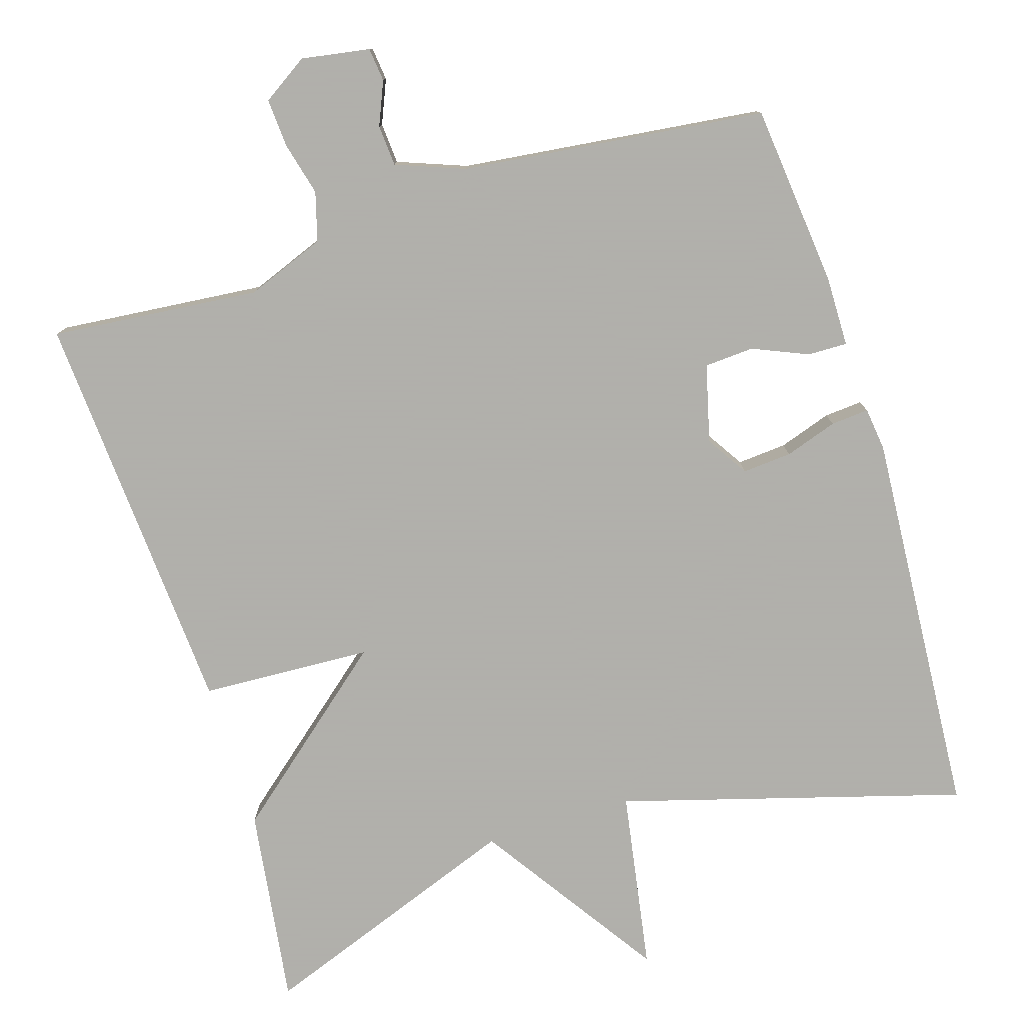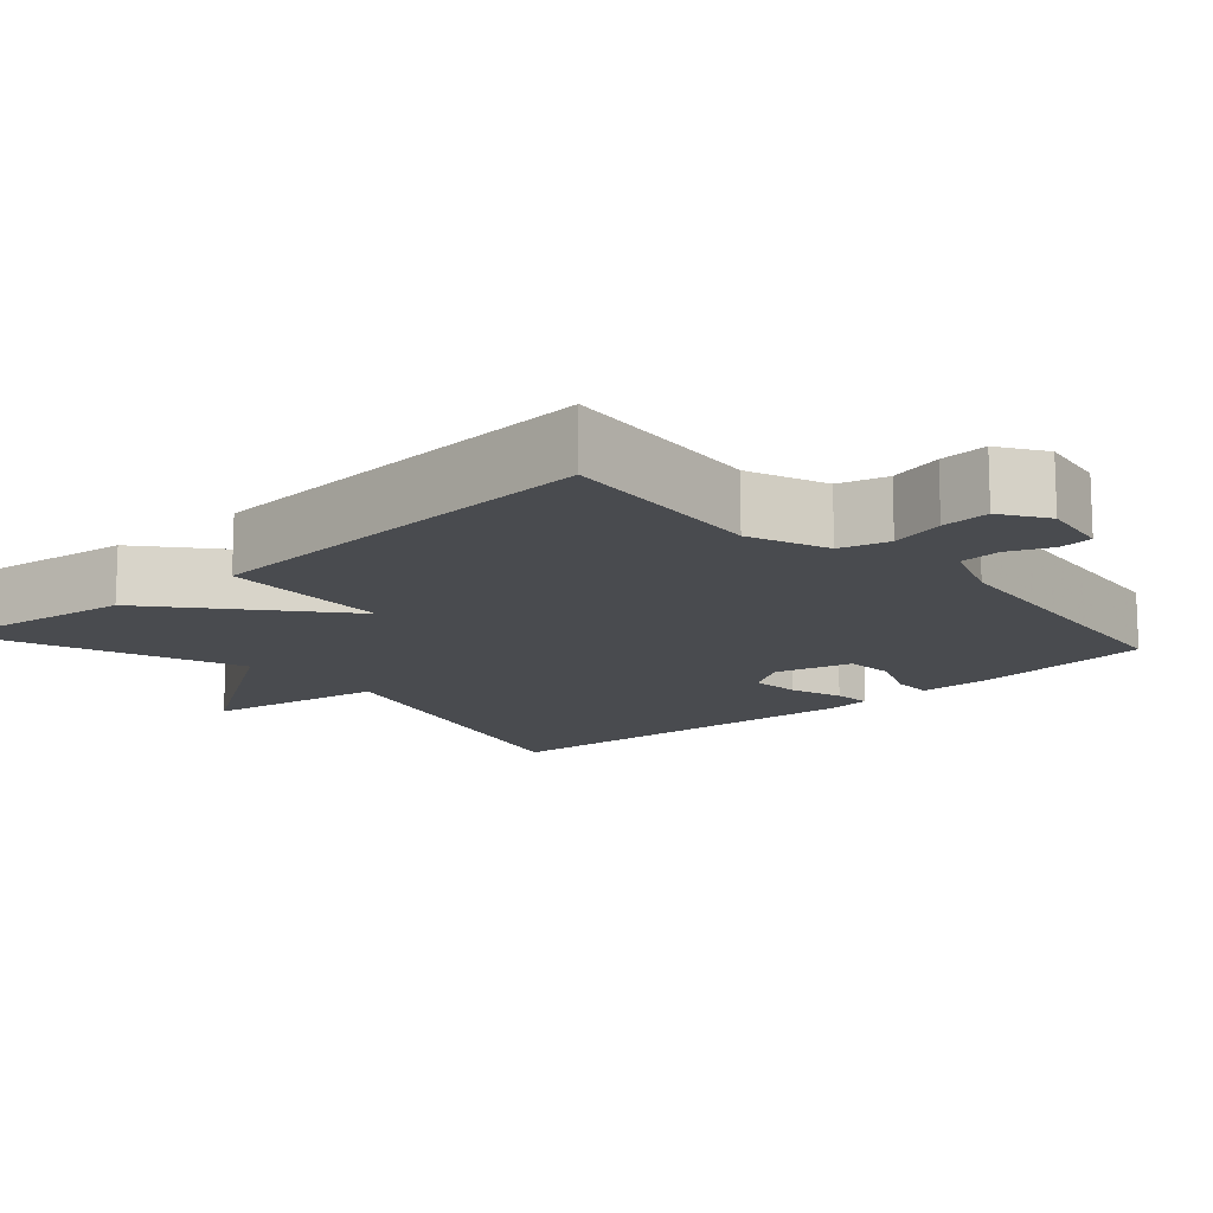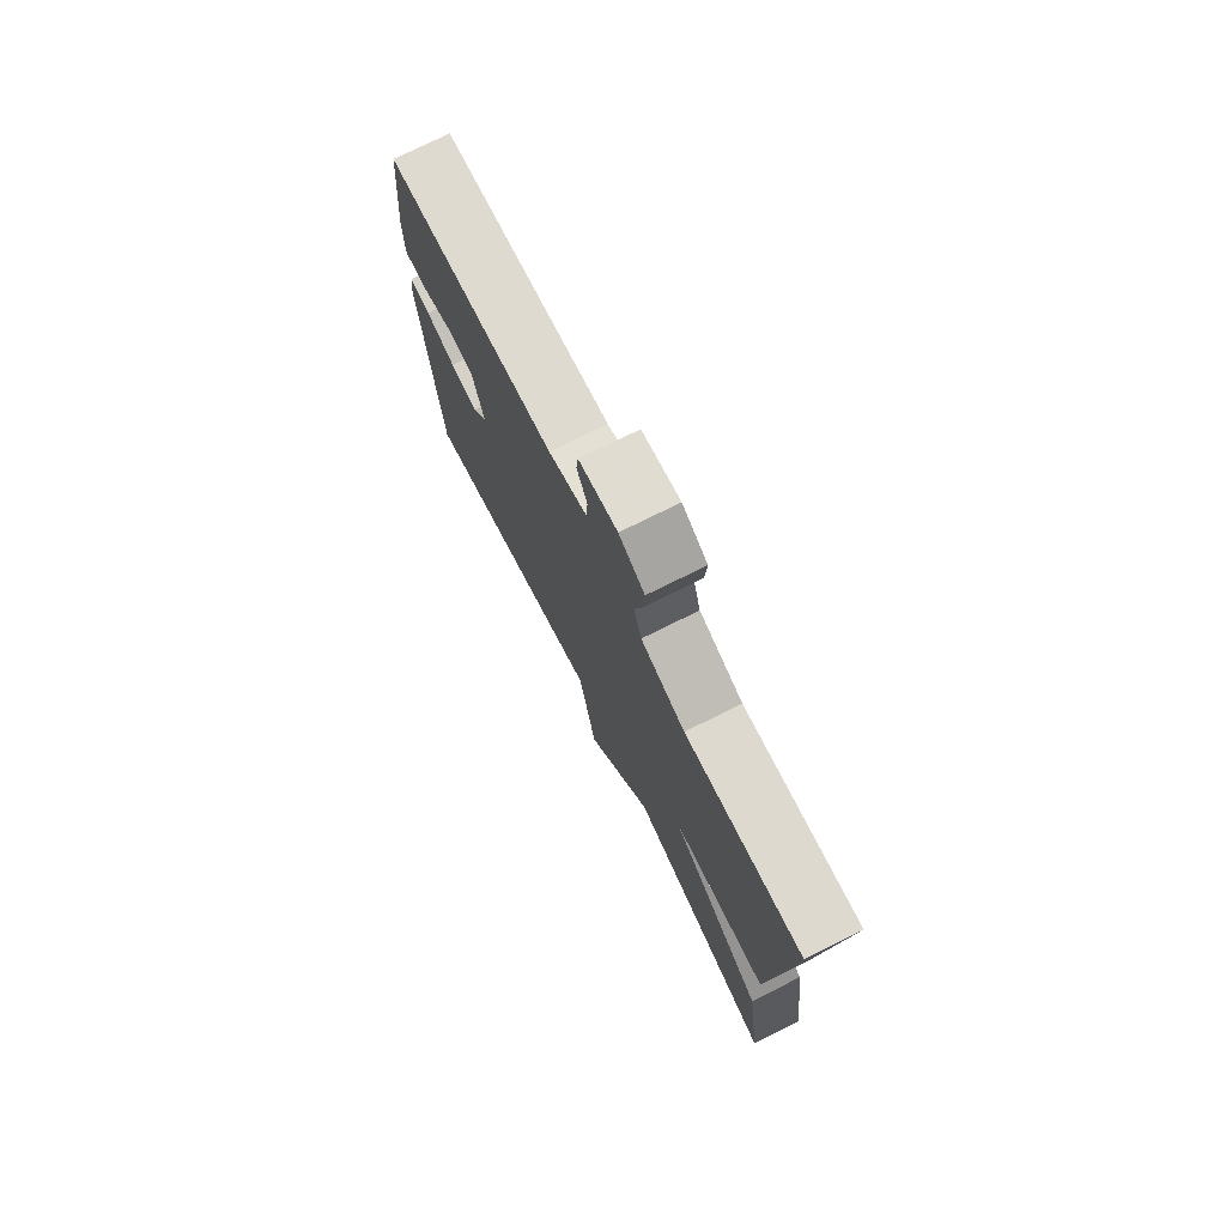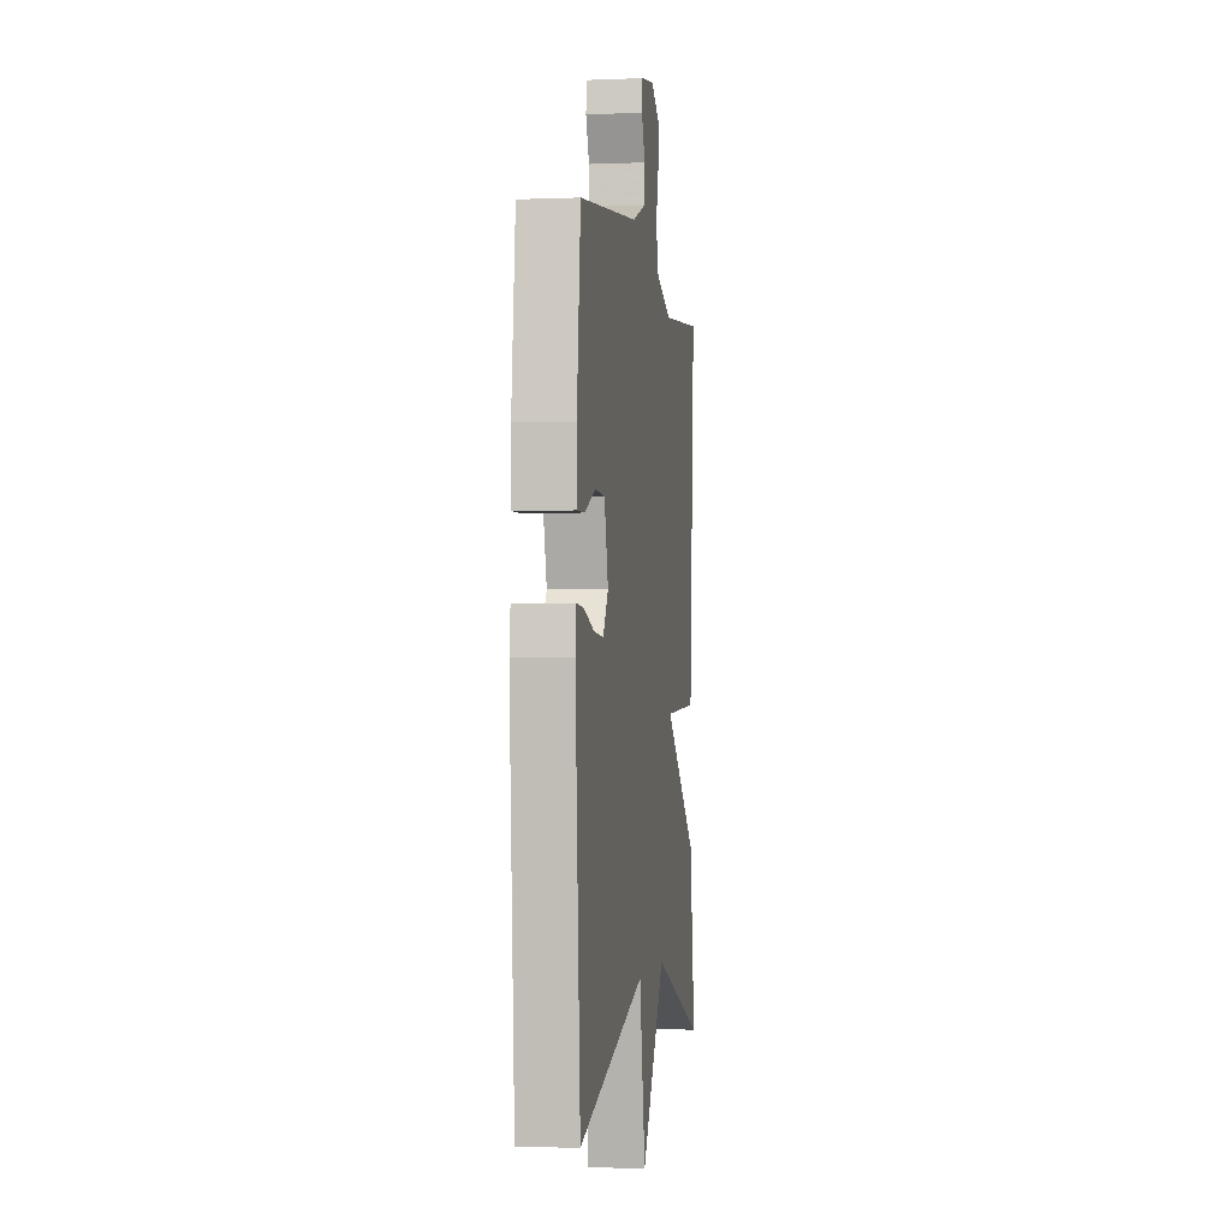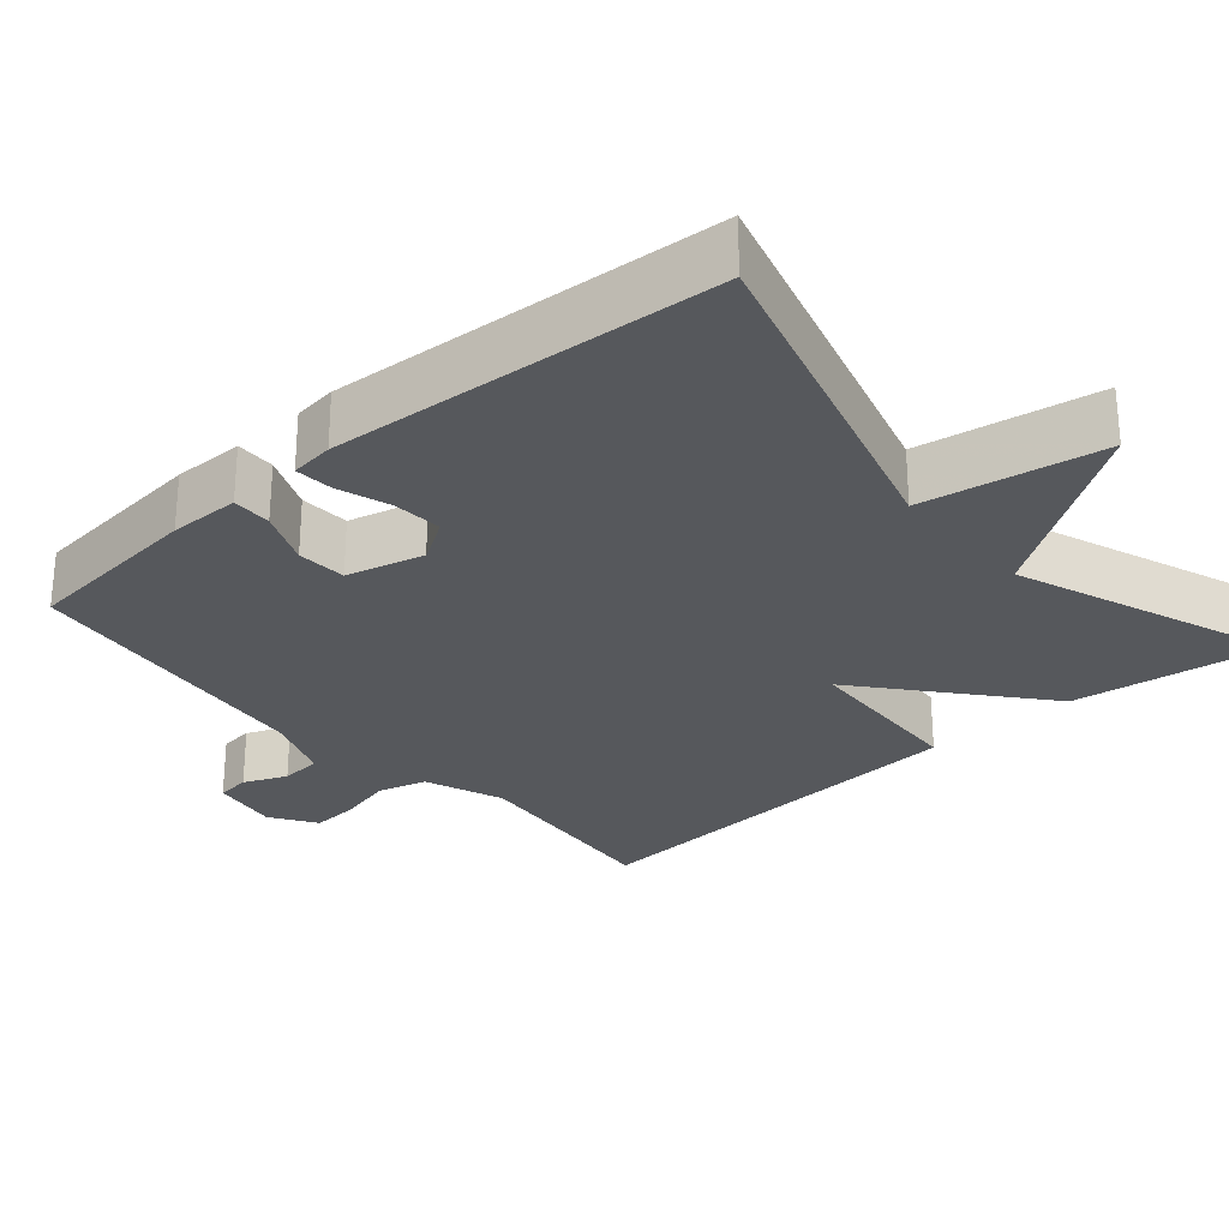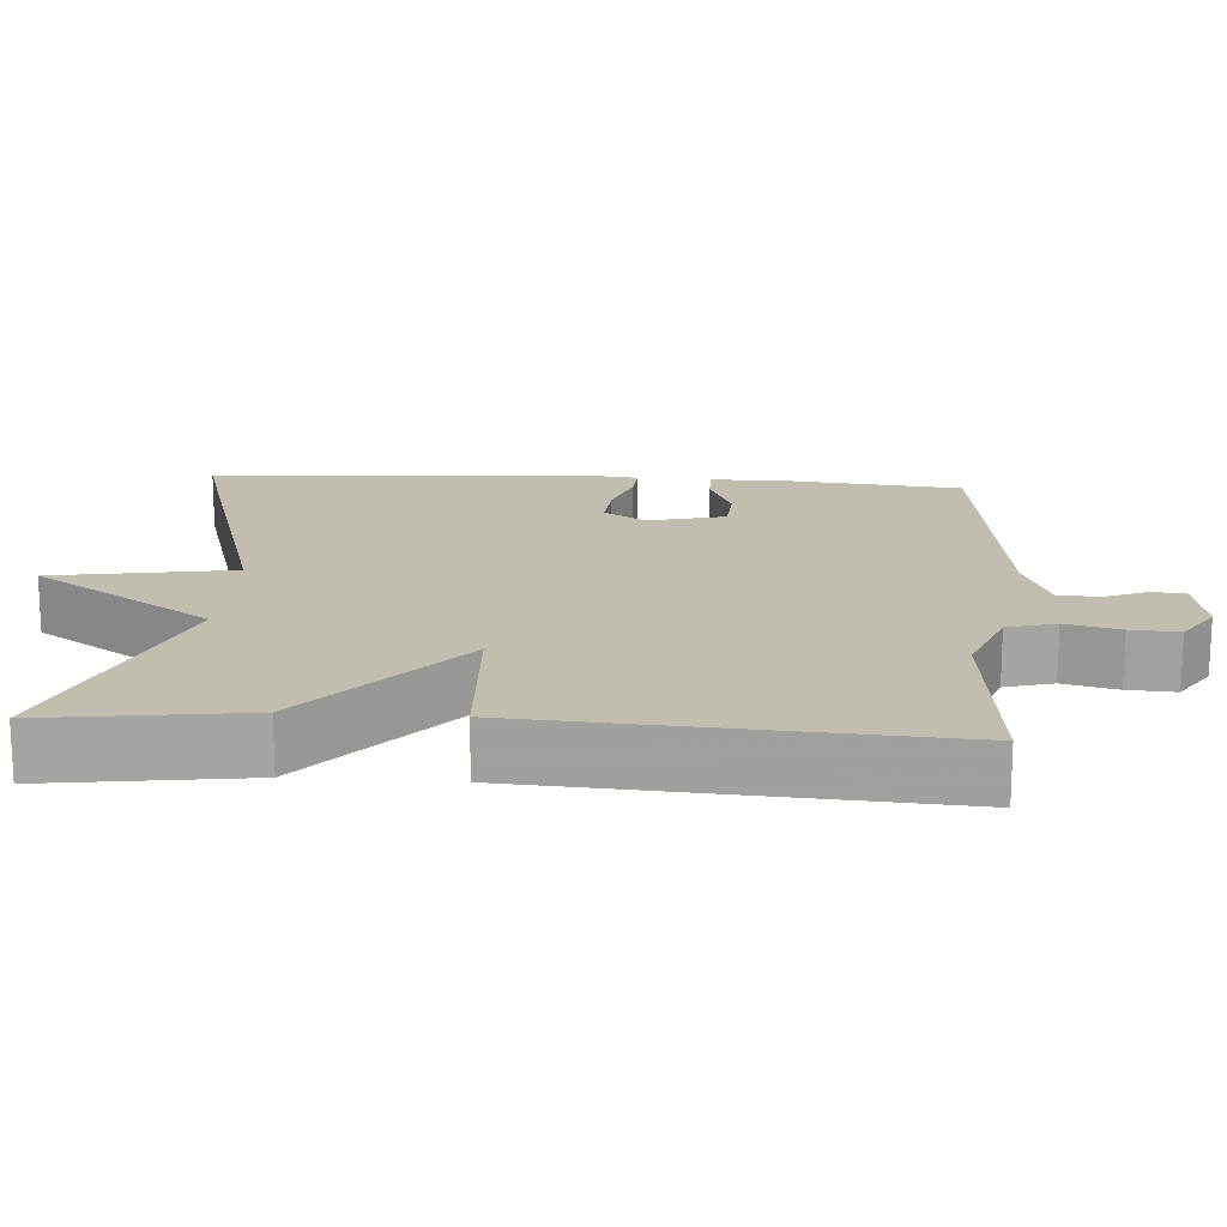
<metadata>
{"format":"obj","ext":"obj","renderer":"f3d","projection":"perspective","resolution":1024,"background":"white","views":[{"elev":-78.4,"azim":17.3,"up":"+Y"},{"elev":-13.7,"azim":-48.1,"up":"+Y"},{"elev":75.9,"azim":-116.4,"up":"+Z"},{"elev":-1.7,"azim":98.5,"up":"+Z"},{"elev":-27.8,"azim":130.9,"up":"+Y"},{"elev":16.9,"azim":-86.1,"up":"+Y"}]}
</metadata>
<code>
v 0.5 0.07 0.5
v 0.525 0.07 0.26
v 0.524 0.07 0.167
v 0.472 0.07 0.168
v 0.399 0.07 0.199
v 0.334 0.07 0.195
v 0.308 0.07 0.093
v 0.343 0.07 0.038
v 0.408 0.07 0.043
v 0.477 0.07 0.066
v 0.527 0.07 0.07
v 0.534 0.07 0.013
v 0.5 0.07 -0.5
v 0.049 0.07 -0.37
v 0.009 0.07 -0.607
v -0.151 0.07 -0.37
v -0.5 0.07 -0.5
v -0.464 0.07 -0.24
v -0.239 0.07 -0.051
v -0.464 0.07 -0.04
v -0.5 0.07 0.5
v -0.225 0.07 0.474
v -0.121 0.07 0.514
v -0.103 0.07 0.578
v -0.121 0.07 0.649
v -0.125 0.07 0.712
v -0.065 0.07 0.751
v 0.025 0.07 0.736
v 0.03 0.07 0.692
v 0.006 0.07 0.635
v 0.01 0.07 0.581
v 0.1 0.07 0.547
v 0.5 0 0.5
v 0.525 0 0.26
v 0.524 0 0.167
v 0.472 0 0.168
v 0.399 0 0.199
v 0.334 0 0.195
v 0.308 0 0.093
v 0.343 0 0.038
v 0.408 0 0.043
v 0.477 0 0.066
v 0.527 0 0.07
v 0.534 0 0.013
v 0.5 0 -0.5
v 0.049 0 -0.37
v 0.009 0 -0.607
v -0.151 0 -0.37
v -0.5 0 -0.5
v -0.464 0 -0.24
v -0.239 0 -0.051
v -0.464 0 -0.04
v -0.5 0 0.5
v -0.225 0 0.474
v -0.121 0 0.514
v -0.103 0 0.578
v -0.121 0 0.649
v -0.125 0 0.712
v -0.065 0 0.751
v 0.025 0 0.736
v 0.03 0 0.692
v 0.006 0 0.635
v 0.01 0 0.581
v 0.1 0 0.547
f 28 29 30
f 27 28 30
f 26 27 30
f 25 26 30
f 24 25 30
f 23 24 30 31
f 19 20 21 22
f 19 22 23
f 16 17 18 19
f 23 31 32
f 19 23 32
f 16 19 32
f 15 16 32
f 14 15 32
f 12 13 14
f 11 12 14
f 10 11 14
f 9 10 14
f 3 4 5
f 2 3 5
f 1 2 5
f 32 1 5
f 32 5 6
f 14 32 6 7
f 8 9 14
f 7 8 14
f 62 61 60
f 62 60 59
f 62 59 58
f 62 58 57
f 62 57 56
f 63 62 56 55
f 54 53 52 51
f 55 54 51
f 51 50 49 48
f 64 63 55
f 64 55 51
f 64 51 48
f 64 48 47
f 64 47 46
f 46 45 44
f 46 44 43
f 46 43 42
f 46 42 41
f 37 36 35
f 37 35 34
f 37 34 33
f 37 33 64
f 38 37 64
f 39 38 64 46
f 46 41 40
f 46 40 39
f 1 33 34 2
f 2 34 35 3
f 3 35 36 4
f 4 36 37 5
f 5 37 38 6
f 6 38 39 7
f 7 39 40 8
f 8 40 41 9
f 9 41 42 10
f 10 42 43 11
f 11 43 44 12
f 12 44 45 13
f 13 45 46 14
f 14 46 47 15
f 15 47 48 16
f 16 48 49 17
f 17 49 50 18
f 18 50 51 19
f 19 51 52 20
f 20 52 53 21
f 21 53 54 22
f 22 54 55 23
f 23 55 56 24
f 24 56 57 25
f 25 57 58 26
f 26 58 59 27
f 27 59 60 28
f 28 60 61 29
f 29 61 62 30
f 30 62 63 31
f 31 63 64 32
f 32 64 33 1

</code>
